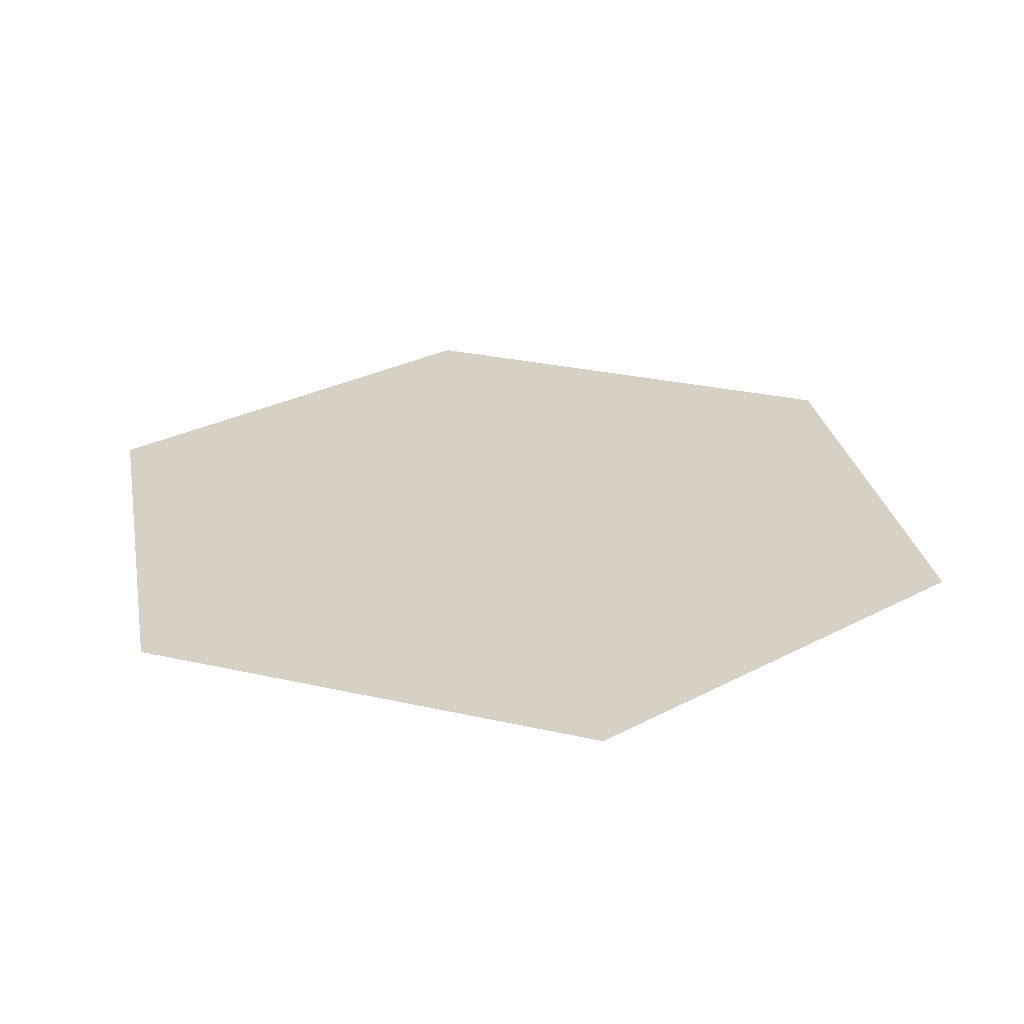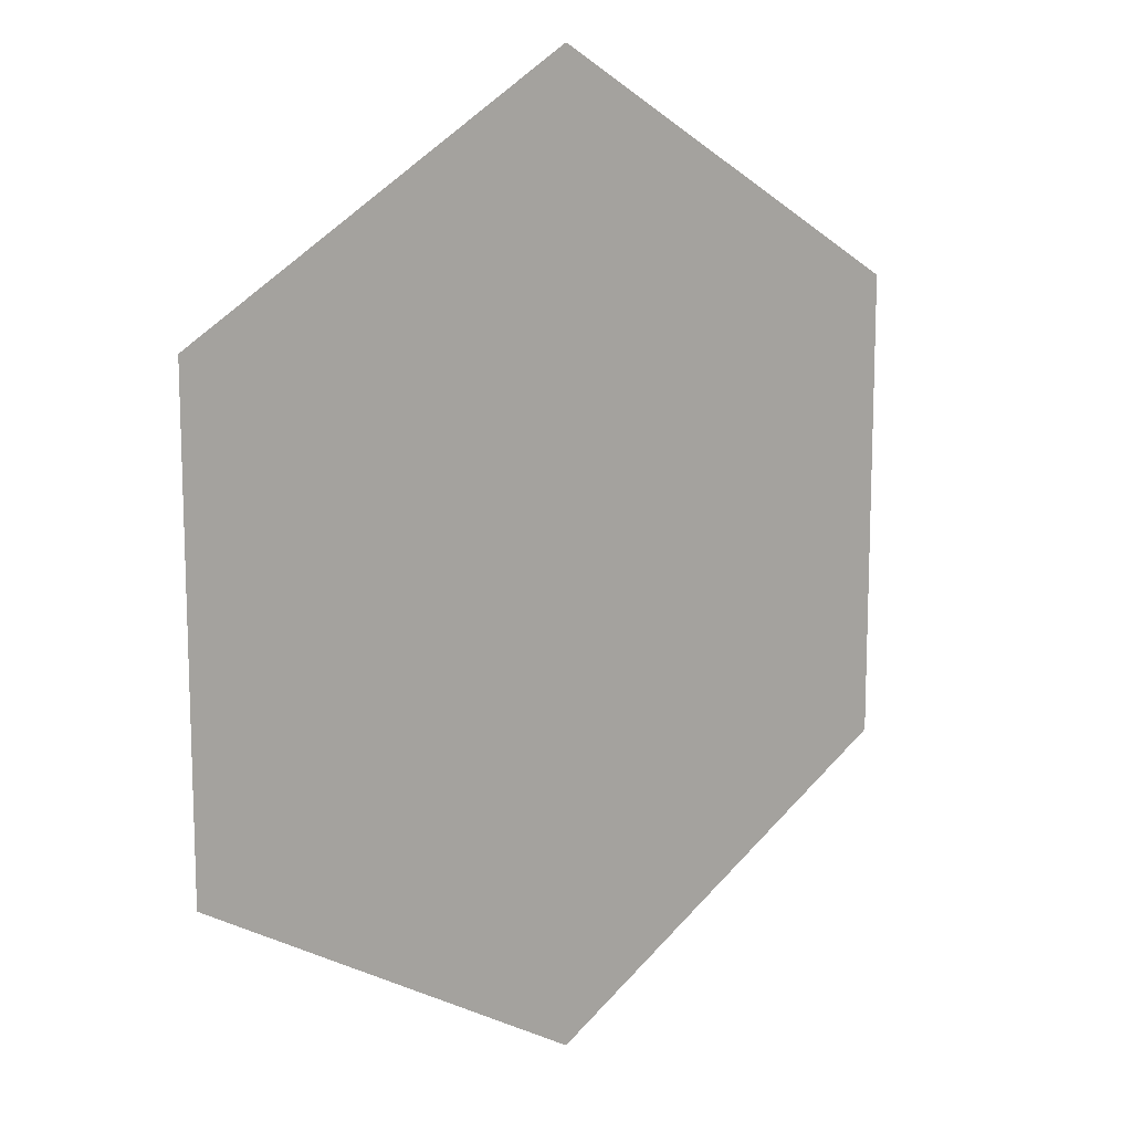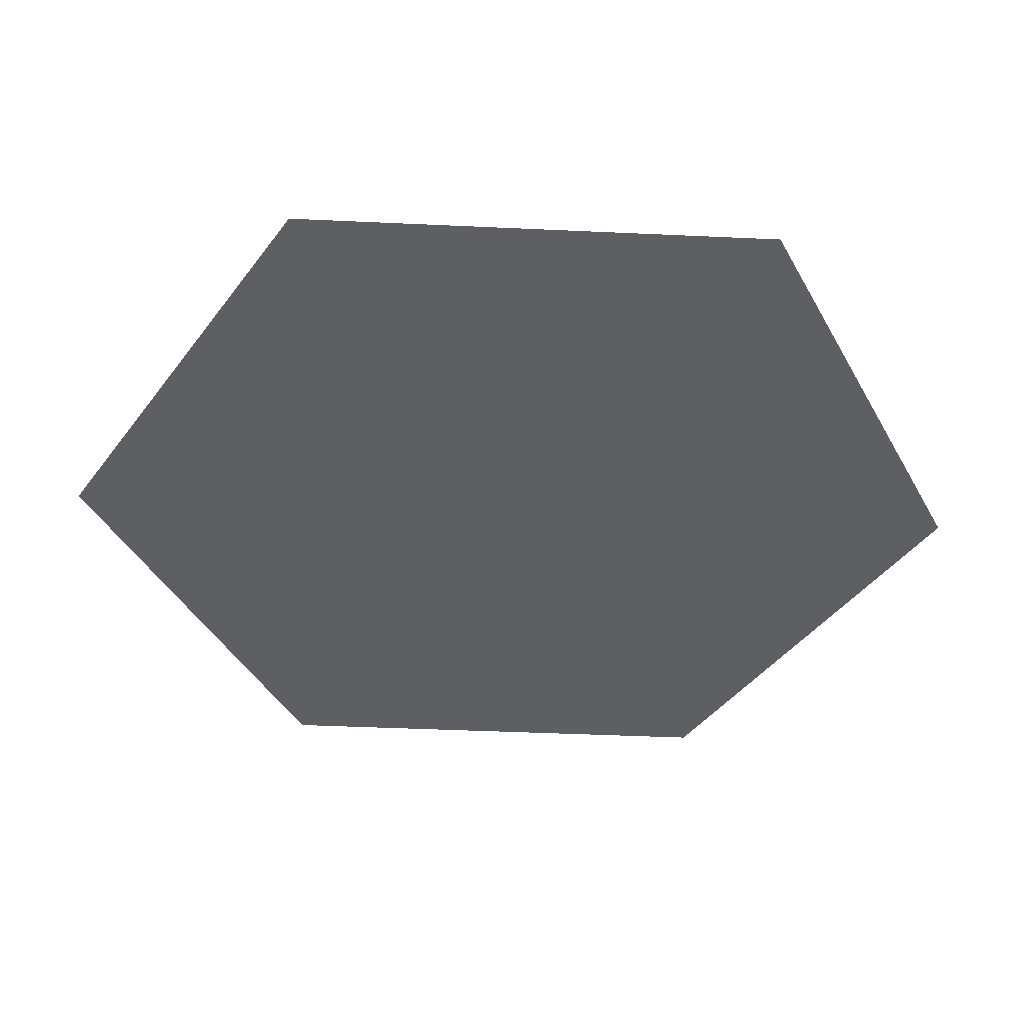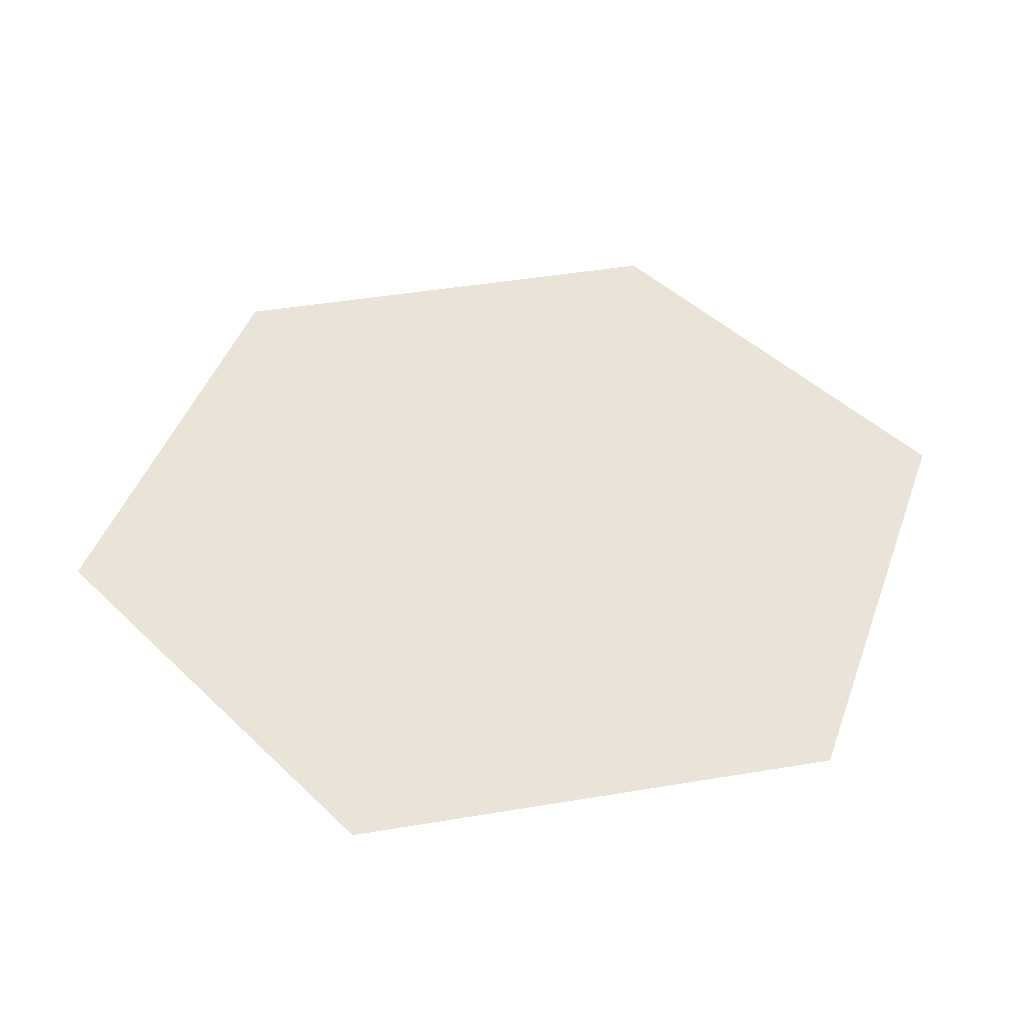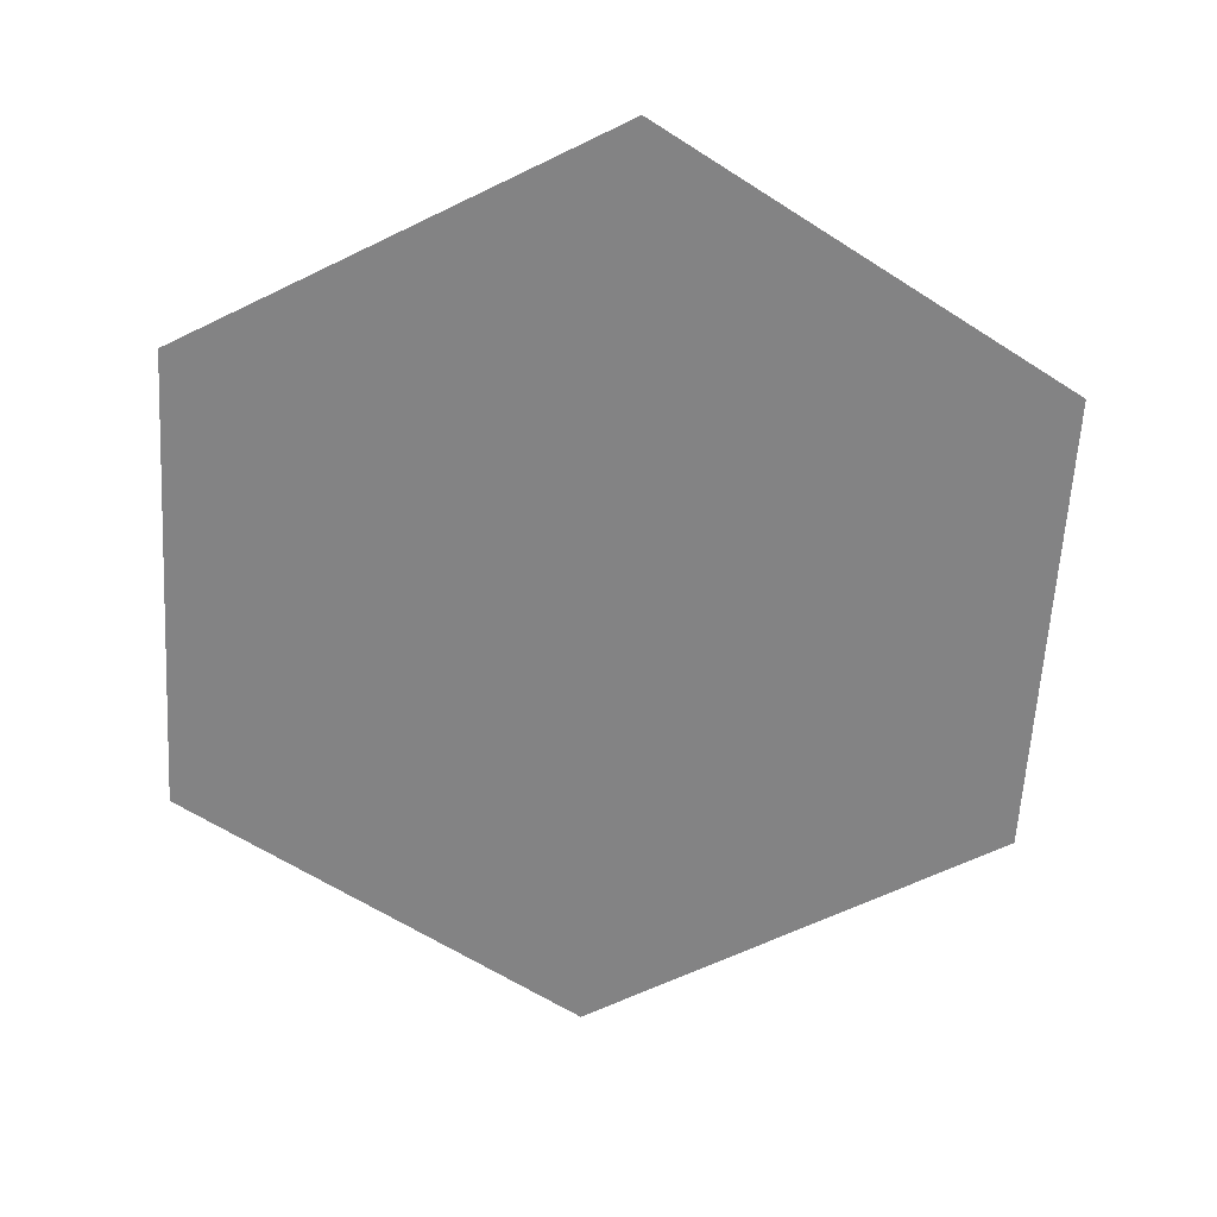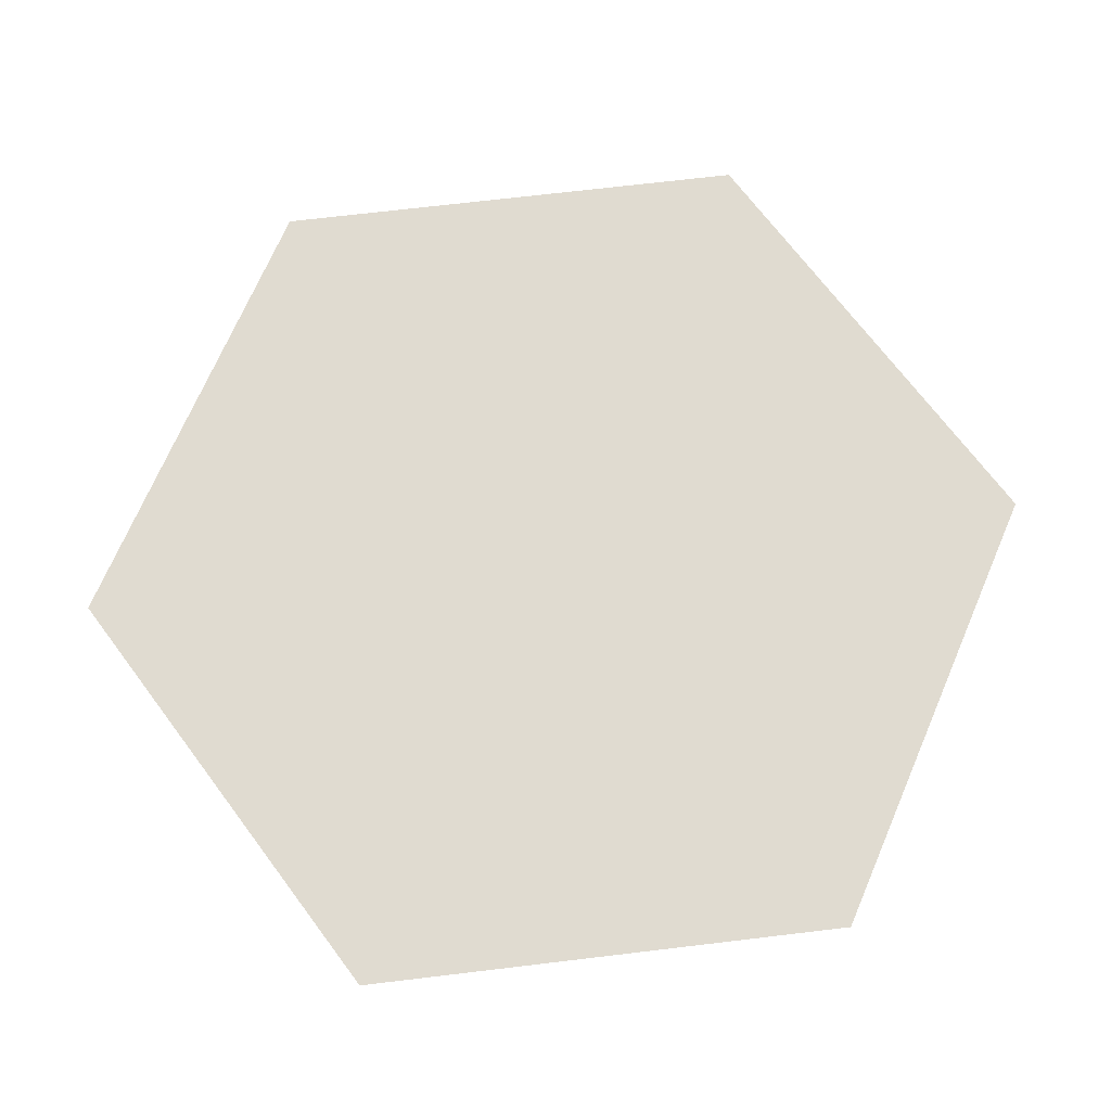
<metadata>
{"format":"obj","ext":"obj","renderer":"f3d","projection":"perspective","resolution":1024,"background":"white","views":[{"elev":26.6,"azim":109.9,"up":"+Y"},{"elev":13.1,"azim":139.3,"up":"+Z"},{"elev":-41.6,"azim":86.8,"up":"+Y"},{"elev":43.3,"azim":78.7,"up":"+Y"},{"elev":-61.1,"azim":-63.4,"up":"+Y"},{"elev":70.2,"azim":-36.8,"up":"+Y"}]}
</metadata>
<code>
o Hexagon
v 0 0 -0.1524
v -0.132 0 -0.0762
v -0.132 0 0.0762
v 0 0 0.1524
v 0.132 0 0.0762
v 0.132 0 -0.0762
f 3 5 1
f 1 2 3
f 3 4 5
f 5 6 1

</code>
